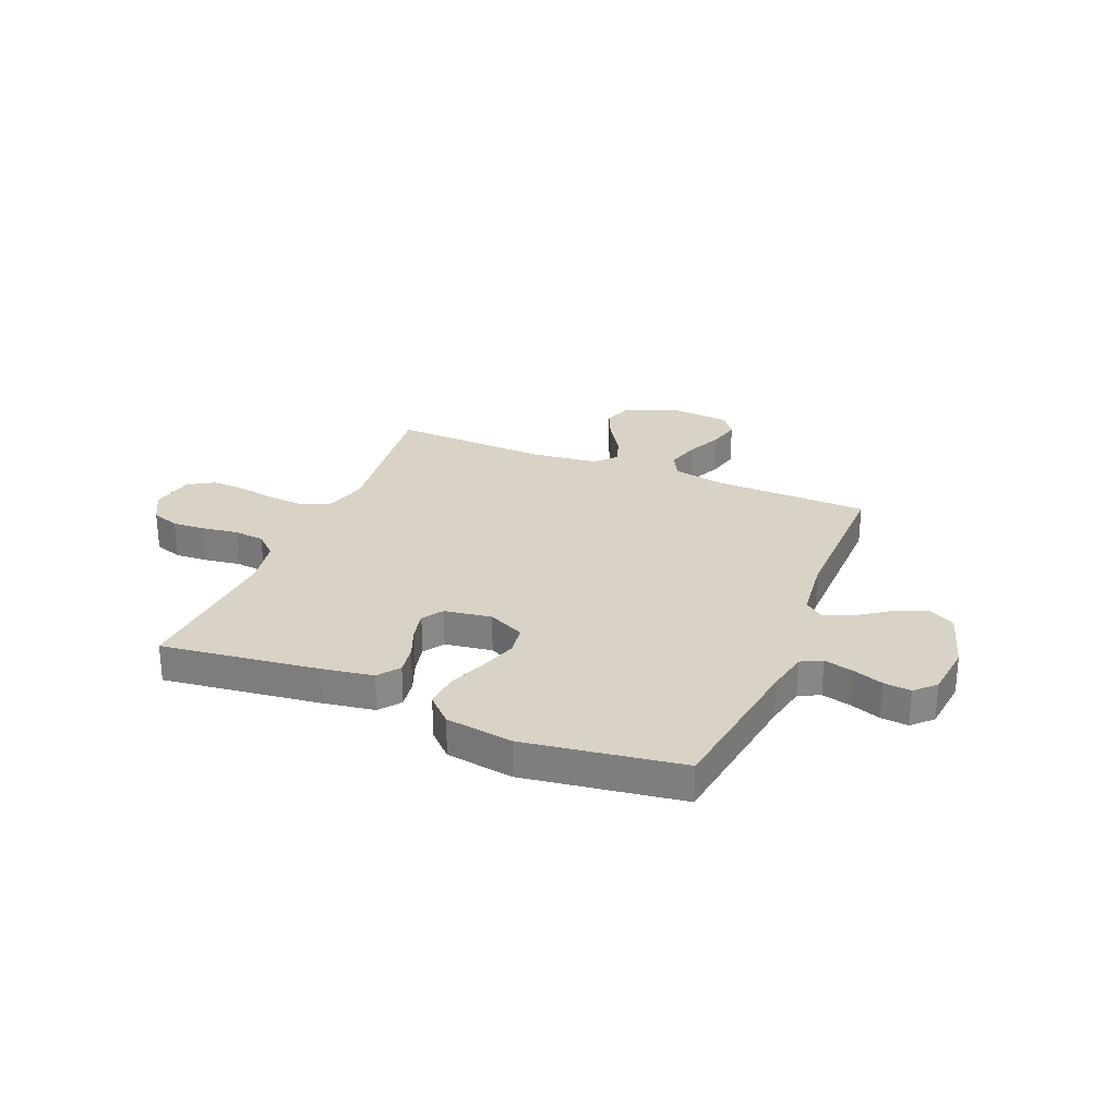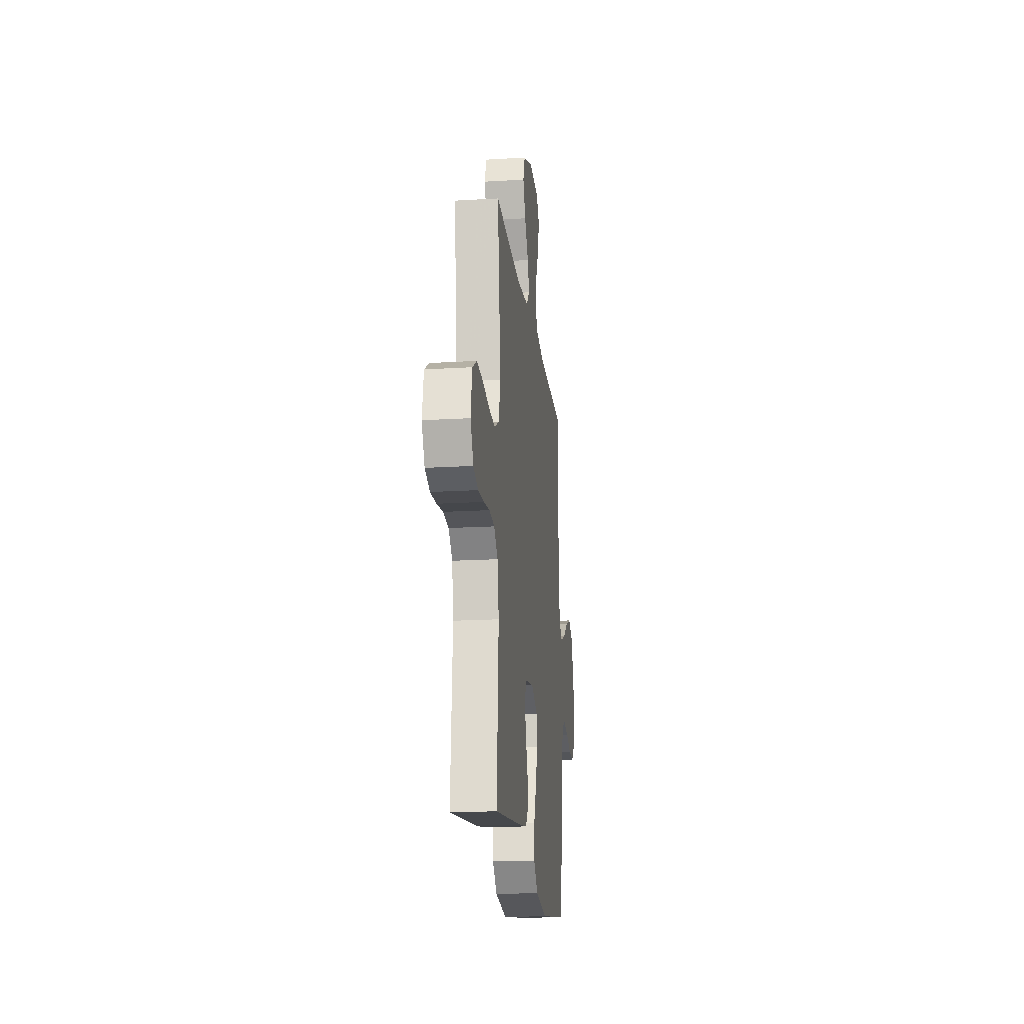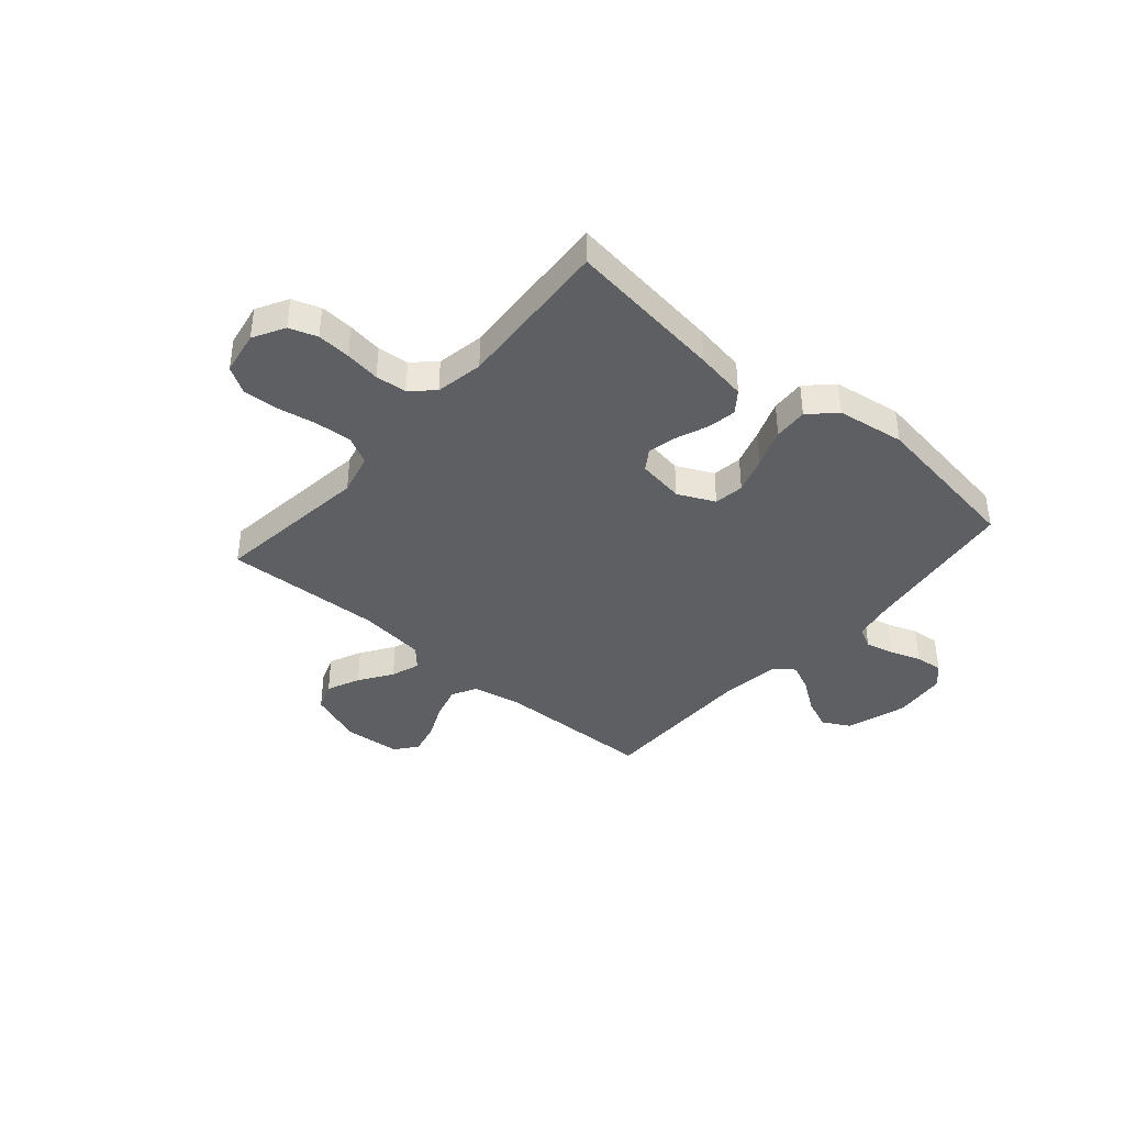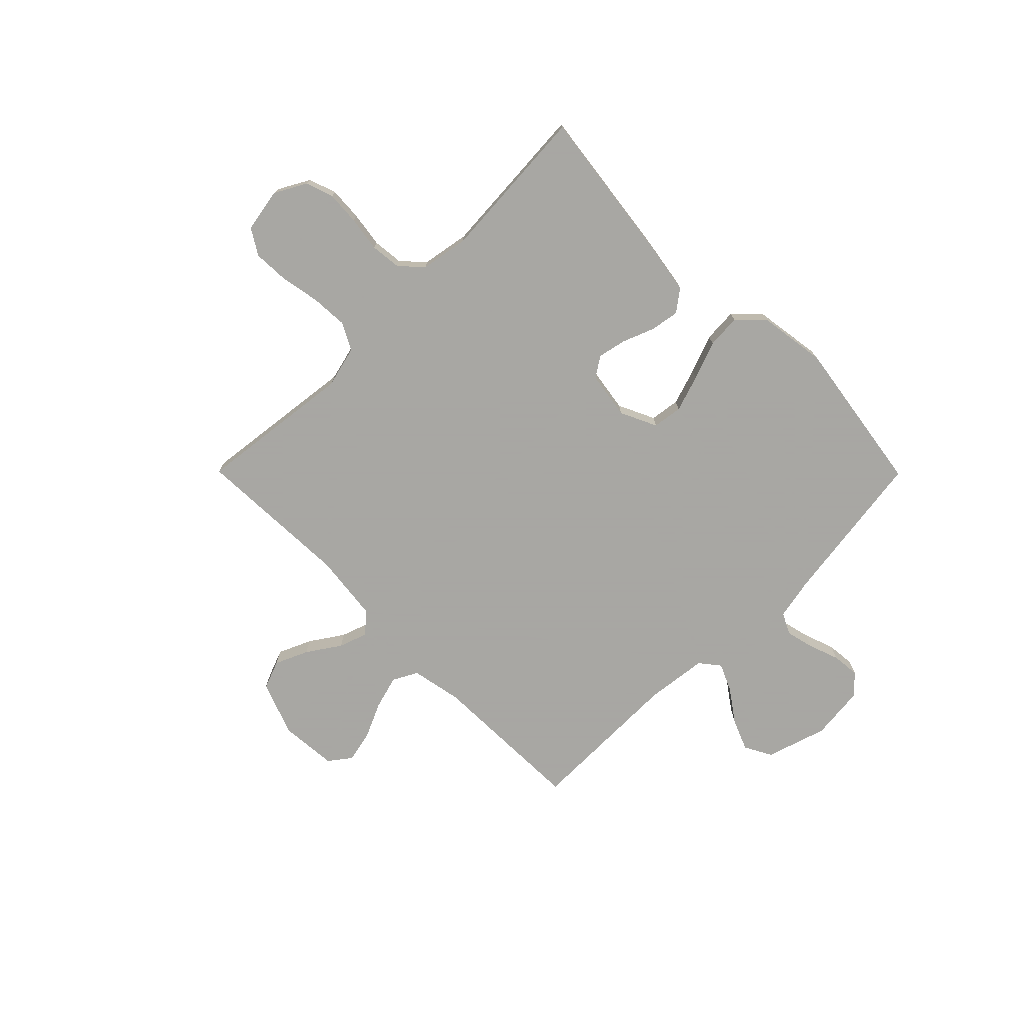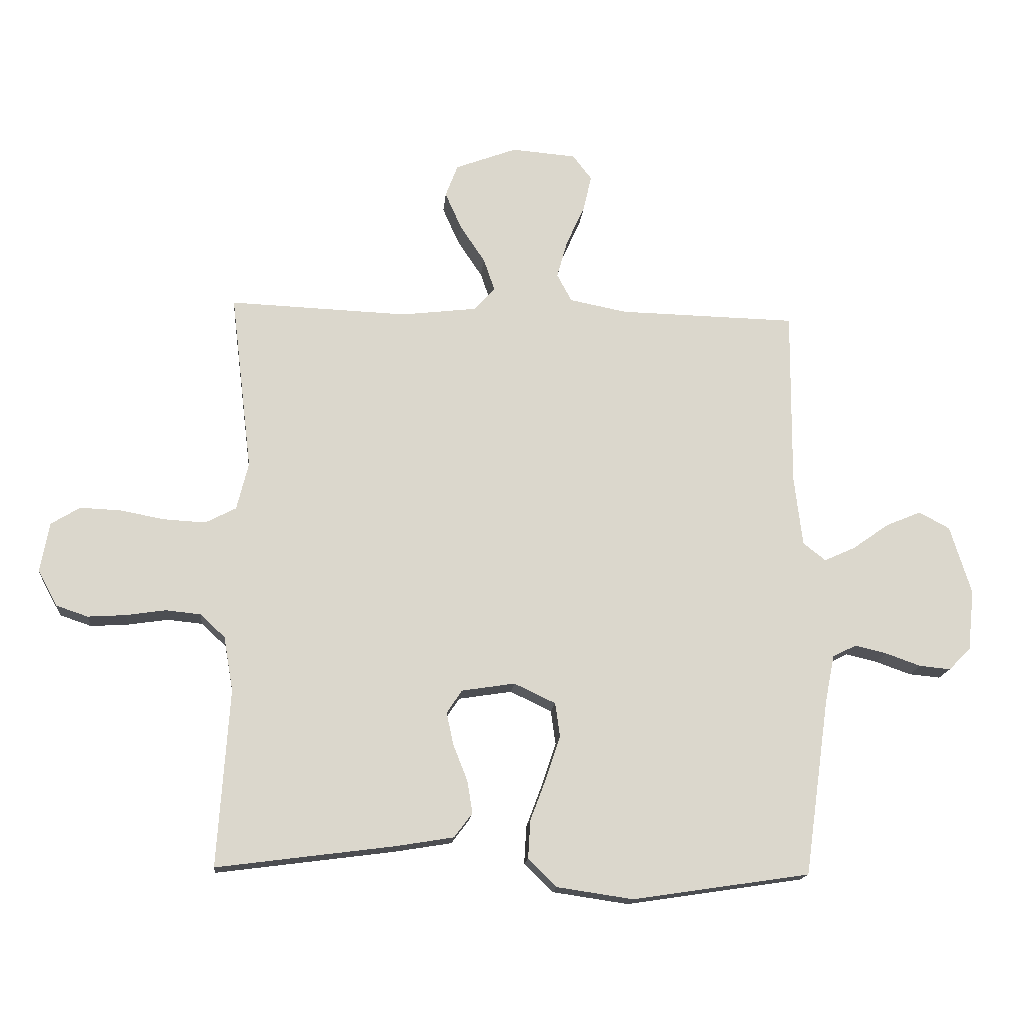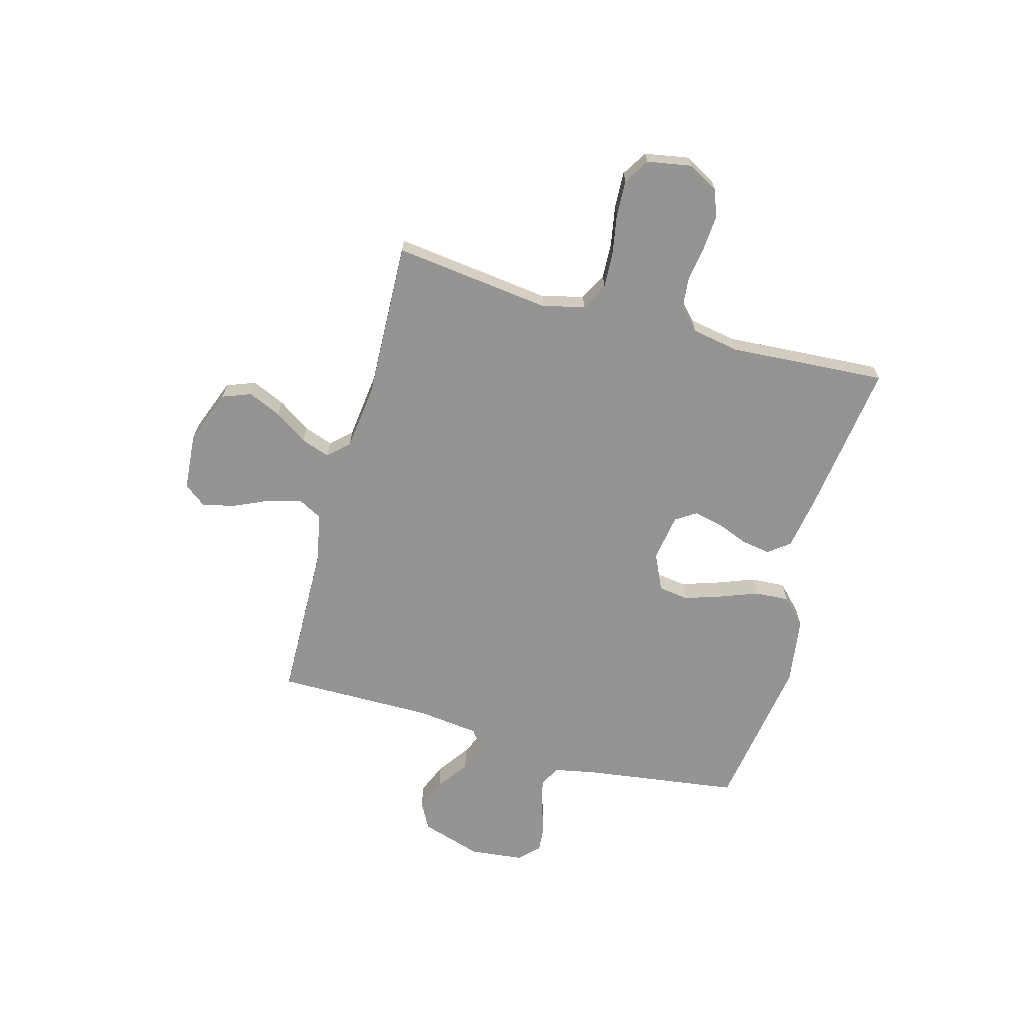
<metadata>
{"format":"obj","ext":"obj","renderer":"f3d","projection":"perspective","resolution":1024,"background":"white","views":[{"elev":27.8,"azim":-157.5,"up":"+Y"},{"elev":-18.8,"azim":96.6,"up":"+Z"},{"elev":-39.6,"azim":139.1,"up":"+Y"},{"elev":-74.4,"azim":134.8,"up":"+Y"},{"elev":-16.1,"azim":174.8,"up":"+Z"},{"elev":-66.9,"azim":74.5,"up":"+Y"}]}
</metadata>
<code>
v 0.5 0.07 0.5
v 0.464 0.07 0.2
v 0.484 0.07 0.12
v 0.536 0.07 0.093
v 0.606 0.07 0.097
v 0.682 0.07 0.111
v 0.75 0.07 0.114
v 0.799 0.07 0.084
v 0.814 0.07 0
v 0.781 0.07 -0.06
v 0.728 0.07 -0.078
v 0.664 0.07 -0.074
v 0.597 0.07 -0.064
v 0.538 0.07 -0.07
v 0.496 0.07 -0.109
v 0.48 0.07 -0.2
v 0.5 0.07 -0.5
v 0.2 0.07 -0.461
v 0.102 0.07 -0.445
v 0.071 0.07 -0.404
v 0.08 0.07 -0.349
v 0.104 0.07 -0.288
v 0.116 0.07 -0.233
v 0.09 0.07 -0.194
v 0 0.07 -0.18
v -0.07 0.07 -0.213
v -0.078 0.07 -0.27
v -0.055 0.07 -0.34
v -0.027 0.07 -0.414
v -0.023 0.07 -0.479
v -0.071 0.07 -0.526
v -0.2 0.07 -0.545
v -0.5 0.07 -0.5
v -0.542 0.07 -0.2
v -0.558 0.07 -0.121
v -0.598 0.07 -0.101
v -0.652 0.07 -0.114
v -0.711 0.07 -0.135
v -0.764 0.07 -0.14
v -0.801 0.07 -0.103
v -0.812 0.07 0
v -0.776 0.07 0.116
v -0.724 0.07 0.144
v -0.664 0.07 0.119
v -0.603 0.07 0.076
v -0.55 0.07 0.052
v -0.512 0.07 0.082
v -0.498 0.07 0.2
v -0.5 0.07 0.5
v -0.2 0.07 0.507
v -0.103 0.07 0.526
v -0.078 0.07 0.573
v -0.096 0.07 0.637
v -0.127 0.07 0.705
v -0.141 0.07 0.766
v -0.109 0.07 0.808
v 0 0.07 0.817
v 0.104 0.07 0.778
v 0.125 0.07 0.723
v 0.097 0.07 0.66
v 0.055 0.07 0.597
v 0.036 0.07 0.542
v 0.072 0.07 0.503
v 0.2 0.07 0.488
v 0.5 0 0.5
v 0.464 0 0.2
v 0.484 0 0.12
v 0.536 0 0.093
v 0.606 0 0.097
v 0.682 0 0.111
v 0.75 0 0.114
v 0.799 0 0.084
v 0.814 0 0
v 0.781 0 -0.06
v 0.728 0 -0.078
v 0.664 0 -0.074
v 0.597 0 -0.064
v 0.538 0 -0.07
v 0.496 0 -0.109
v 0.48 0 -0.2
v 0.5 0 -0.5
v 0.2 0 -0.461
v 0.102 0 -0.445
v 0.071 0 -0.404
v 0.08 0 -0.349
v 0.104 0 -0.288
v 0.116 0 -0.233
v 0.09 0 -0.194
v 0 0 -0.18
v -0.07 0 -0.213
v -0.078 0 -0.27
v -0.055 0 -0.34
v -0.027 0 -0.414
v -0.023 0 -0.479
v -0.071 0 -0.526
v -0.2 0 -0.545
v -0.5 0 -0.5
v -0.542 0 -0.2
v -0.558 0 -0.121
v -0.598 0 -0.101
v -0.652 0 -0.114
v -0.711 0 -0.135
v -0.764 0 -0.14
v -0.801 0 -0.103
v -0.812 0 0
v -0.776 0 0.116
v -0.724 0 0.144
v -0.664 0 0.119
v -0.603 0 0.076
v -0.55 0 0.052
v -0.512 0 0.082
v -0.498 0 0.2
v -0.5 0 0.5
v -0.2 0 0.507
v -0.103 0 0.526
v -0.078 0 0.573
v -0.096 0 0.637
v -0.127 0 0.705
v -0.141 0 0.766
v -0.109 0 0.808
v 0 0 0.817
v 0.104 0 0.778
v 0.125 0 0.723
v 0.097 0 0.66
v 0.055 0 0.597
v 0.036 0 0.542
v 0.072 0 0.503
v 0.2 0 0.488
f 58 59 60 61
f 58 61 62
f 57 58 62
f 56 57 62
f 53 54 55 56
f 52 53 56 62
f 51 52 62 63
f 48 49 50
f 47 48 50 51
f 42 43 44 45
f 42 45 46
f 41 42 46
f 40 41 46
f 37 38 39 40
f 36 37 40 46
f 35 36 46 47
f 31 32 33 34
f 28 29 30 31
f 27 28 31 34
f 26 27 34 35
f 19 20 21 22
f 19 22 23
f 16 17 18 19
f 15 16 19 23
f 14 15 23 24
f 10 11 12 13
f 8 9 10 13
f 8 13 14
f 5 6 7 8
f 4 5 8 14
f 3 4 14 24
f 64 1 2
f 63 64 2 3
f 25 26 35 47
f 25 47 51 63
f 3 24 25 63
f 125 124 123 122
f 126 125 122
f 126 122 121
f 126 121 120
f 120 119 118 117
f 126 120 117 116
f 127 126 116 115
f 114 113 112
f 115 114 112 111
f 109 108 107 106
f 110 109 106
f 110 106 105
f 110 105 104
f 104 103 102 101
f 110 104 101 100
f 111 110 100 99
f 98 97 96 95
f 95 94 93 92
f 98 95 92 91
f 99 98 91 90
f 86 85 84 83
f 87 86 83
f 83 82 81 80
f 87 83 80 79
f 88 87 79 78
f 77 76 75 74
f 77 74 73 72
f 78 77 72
f 72 71 70 69
f 78 72 69 68
f 88 78 68 67
f 66 65 128
f 67 66 128 127
f 111 99 90 89
f 127 115 111 89
f 127 89 88 67
f 1 65 66 2
f 2 66 67 3
f 3 67 68 4
f 4 68 69 5
f 5 69 70 6
f 6 70 71 7
f 7 71 72 8
f 8 72 73 9
f 9 73 74 10
f 10 74 75 11
f 11 75 76 12
f 12 76 77 13
f 13 77 78 14
f 14 78 79 15
f 15 79 80 16
f 16 80 81 17
f 17 81 82 18
f 18 82 83 19
f 19 83 84 20
f 20 84 85 21
f 21 85 86 22
f 22 86 87 23
f 23 87 88 24
f 24 88 89 25
f 25 89 90 26
f 26 90 91 27
f 27 91 92 28
f 28 92 93 29
f 29 93 94 30
f 30 94 95 31
f 31 95 96 32
f 32 96 97 33
f 33 97 98 34
f 34 98 99 35
f 35 99 100 36
f 36 100 101 37
f 37 101 102 38
f 38 102 103 39
f 39 103 104 40
f 40 104 105 41
f 41 105 106 42
f 42 106 107 43
f 43 107 108 44
f 44 108 109 45
f 45 109 110 46
f 46 110 111 47
f 47 111 112 48
f 48 112 113 49
f 49 113 114 50
f 50 114 115 51
f 51 115 116 52
f 52 116 117 53
f 53 117 118 54
f 54 118 119 55
f 55 119 120 56
f 56 120 121 57
f 57 121 122 58
f 58 122 123 59
f 59 123 124 60
f 60 124 125 61
f 61 125 126 62
f 62 126 127 63
f 63 127 128 64
f 64 128 65 1

</code>
